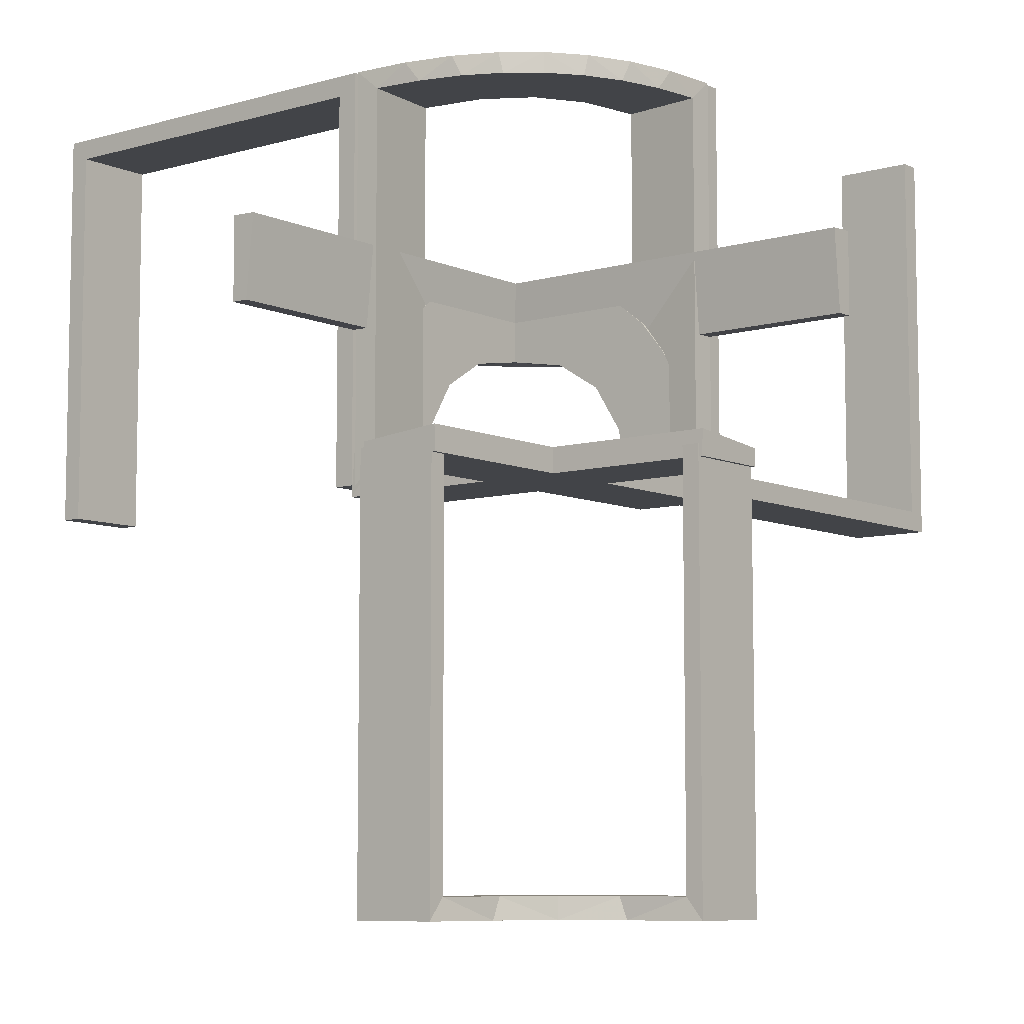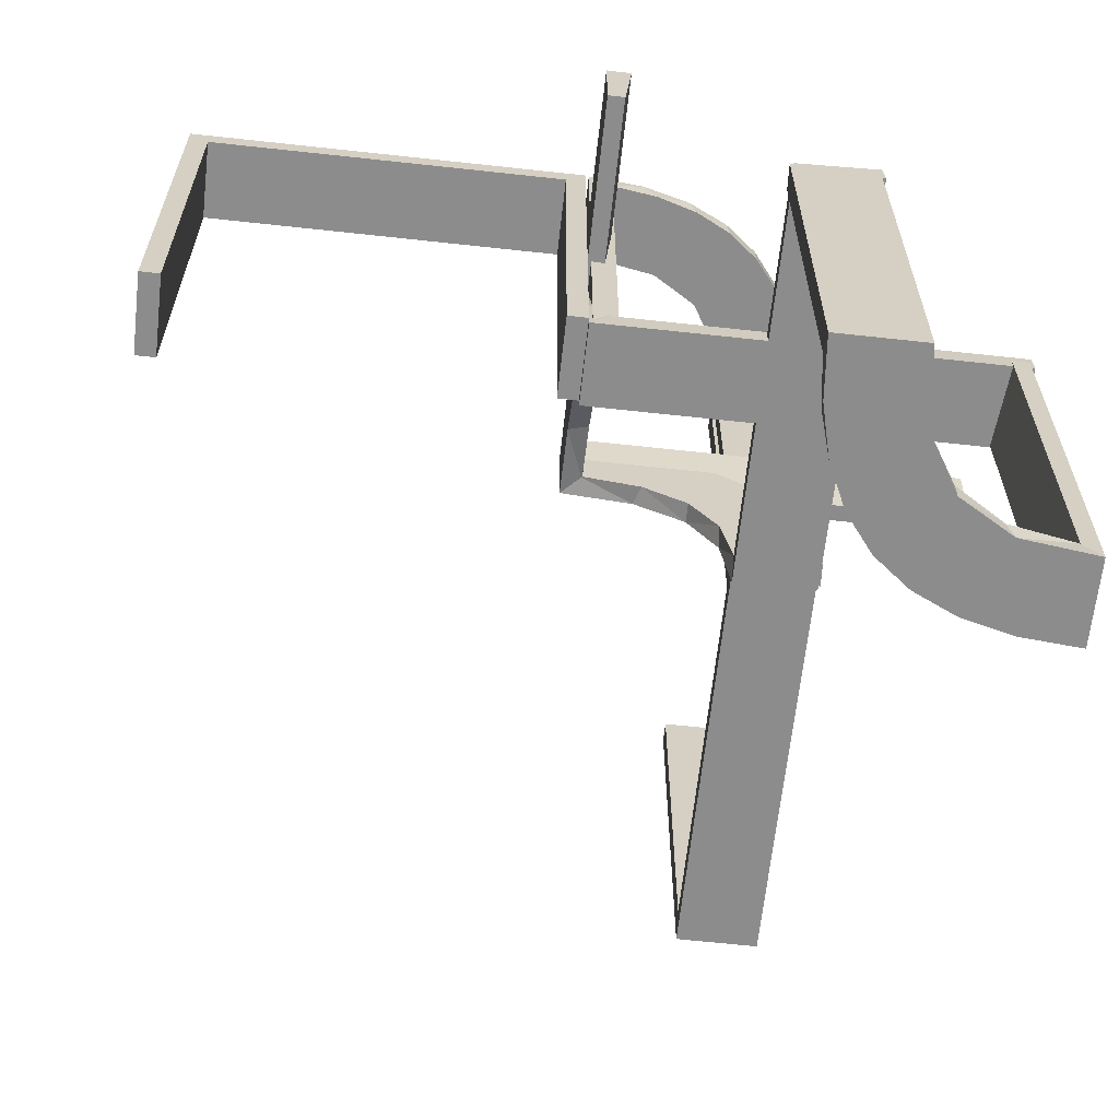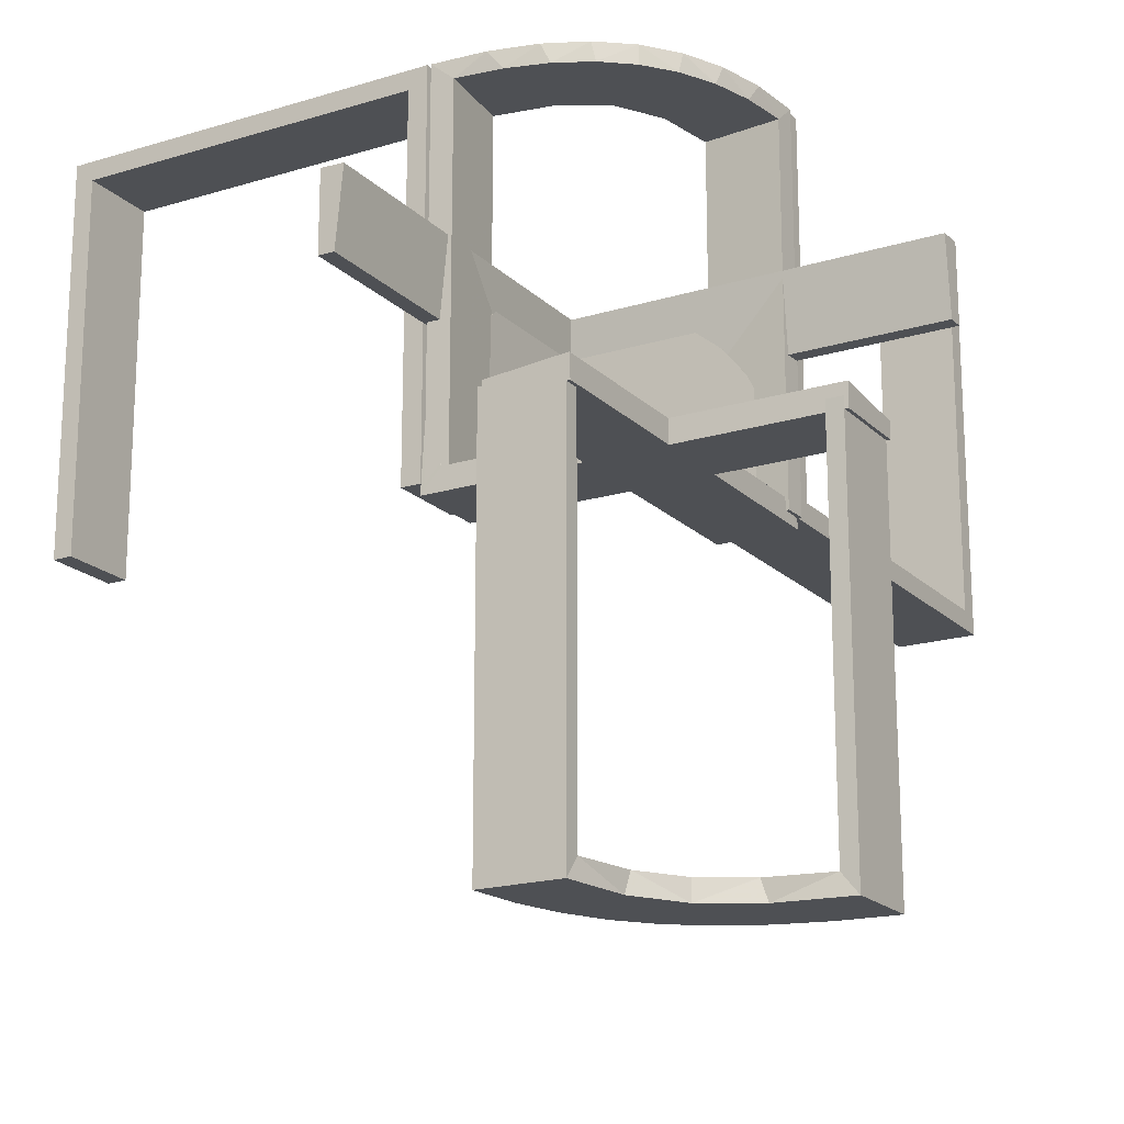
<metadata>
{"format":"obj","ext":"obj","renderer":"f3d","projection":"perspective","resolution":1024,"background":"white","views":[{"elev":-7.7,"azim":38.9,"up":"+Z"},{"elev":-64.2,"azim":-6.3,"up":"+Z"},{"elev":-18.8,"azim":30.2,"up":"+Z"}]}
</metadata>
<code>
v 0 0 0.1861
v 0 0 0.2861
v 0 -0.08911 0.1752
v 0 -0.2229 0.209
v 0 -0.2 0
v 0 -0.2 -0.01389
v 0 -0.2 0.5
v 0 -0.2944 0.05548
v 0 -0.1808 0.2419
v 0 -0.3 0
v 0 -0.3 -0.01389
v 0 -0.3 0.5
v 0 -0.2558 0.1669
v 0 -0.5 0.1861
v 0 -0.5 0.2361
v 0 -0.5 0.2861
v 0 -0.1891 0.07522
v 0 -0.1521 0.1383
v 0 -0.375 0.2611
v 0 -0.375 0.2361
v 0 -0.375 0.2111
v 0 -0.06937 0.2805
v 0 -0.25 0.2611
v 0 -0.25 0.2361
v 0 -0.25 0.2861
v 0 -0.25 0.2111
v 0 -0.1296 0.2657
v 0 -0.2796 0.1157
v 0.02499 -0.2625 0.2354
v 0.02499 -0.3812 0.2354
v 0.02499 -0.5 0.2354
v 0.271 -0.4781 -0.1188
v 0.271 -0.4781 -0.2375
v 0.3065 -0.4117 -0.5
v 0.2246 -0.2625 0.008806
v 0.2246 -0.3812 0.008806
v 0.2944 0 0.05548
v 0.4263 -0.2064 -0.5
v 0.2456 -0.5008 0
v 0.2456 -0.5008 -0.25
v 0.2456 -0.5008 -0.125
v 0.134 -0.2789 0.5
v 0.1956 -0.5008 0
v 0.1956 -0.5008 -0.5
v 0.1956 -0.5008 -0.25
v 0.2463 -0.4758 0
v 0.2463 -0.4758 -0.1188
v 0.2463 -0.4758 -0.2375
v 0.4729 -0.2762 -0.1188
v 0.4729 -0.2762 -0.2375
v 0.03392 -0.298 0
v 0.03392 -0.298 0.2375
v 0.03392 -0.298 0.475
v 0.02041 -0.025 0.186
v 0.02041 -0.1833 0.186
v 0.02041 -0.3417 0.186
v 0.02041 -0.5 0.186
v 0.2798 -0.1401 0.475
v 0.2958 -0.4804 0
v 0.2958 -0.4804 -0.1583
v 0.2958 -0.4804 -0.3167
v 0.2958 -0.4804 -0.475
v 0.0227 -0.2625 0.2107
v 0.0227 -0.3812 0.2107
v 0.2602 -0.18 0.5
v 0.2796 0 0.1157
v 0.2794 0.0007887 0.125
v 0.2794 0.0007887 0.25
v 0.2493 -0.2625 0.0111
v 0.2493 -0.3812 0.0111
v 0.2493 -0.5 0.0111
v 0.4684 -0.2267 -0.1188
v 0.4684 -0.2267 -0.2375
v 0.3 0 0
v 0.3 0 -0.01389
v 0.3 0 0.5
v 0.3 0.025 0.5
v 0.3 0.025 0.025
v 0.3 -0.5 -0.01389
v 0.3 0.5 0
v 0.3 0.5 0.5
v 0.3 0.475 0.5
v 0.3 0.475 0.025
v 0.3435 -0.3486 -0.475
v 0.3435 -0.3486 -0.5
v 0.1011 -0.1857 0.475
v 0.1833 -0.02041 0.186
v 0.1833 -0.1999 0.006515
v 0.3101 -0.2479 -0.475
v 0.25 0 0.2611
v 0.25 0 0.2361
v 0.25 0 0.2861
v 0.25 0 0.2111
v 0.25 -0.2 -0.01389
v 0.25 -0.275 -0.01389
v 0.25 -0.225 -0.01389
v 0.25 -0.5 -0.01389
v 0.25 -0.375 -0.01389
v 0.25 -0.25 -0.01389
v 0.06937 0 0.2805
v 0.2294 0.0007887 0.125
v 0.2294 0.0007887 0.25
v 0.2706 -0.5008 -0.25
v 0.2706 -0.5008 -0.125
v 0.1899 -0.2521 0.475
v 0.1891 0 0.07522
v 0.1565 -0.1514 0.5
v 0.1565 -0.1514 0.475
v 0.4707 -0.2514 0
v 0.4707 -0.2514 -0.1188
v 0.4707 -0.2514 -0.2375
v 0.4956 -0.2758 -0.25
v 0.4956 -0.2758 -0.125
v 0.4956 -0.2258 -0.25
v 0.4956 -0.2258 -0.125
v 0.4956 -0.3008 0
v 0.4956 -0.3008 -0.5
v 0.4956 -0.3008 -0.25
v 0.4956 -0.2508 0
v 0.4956 -0.2508 -0.25
v 0.4956 -0.2508 -0.125
v 0.4956 -0.2008 0
v 0.4956 -0.2008 -0.5
v 0.2 0 0
v 0.2 0 -0.01389
v 0.2 0 0.5
v 0.2 0.025 0.5
v 0.2 0.025 0.025
v 0.2 -0.5 -0.01389
v 0.2 0.5 0
v 0.2 0.5 0.5
v 0.2 -0.25 -0.01389
v 0.2 0.475 0.5
v 0.2 0.475 0.025
v 0.03163 -0.2733 0.2375
v 0.03163 -0.2733 0.1188
v 0.2398 -0.32 -0.5
v 0.2042 -0.01962 0
v 0.2042 -0.01962 0.475
v 0.2042 -0.01962 0.3167
v 0.2042 -0.01962 0.1583
v 0.2988 -0.2625 0.01568
v 0.2988 -0.025 0.01568
v 0.2988 -0.5 0.01568
v 0.2202 -0.3599 -0.475
v 0.2625 -0.2741 0.01339
v 0.2625 -0.02728 0.2602
v 0.2625 -0.0227 0.2107
v 0.2625 -0.2493 0.0111
v 0.2625 -0.02957 0.2849
v 0.2625 -0.2988 0.01568
v 0.2625 -0.2246 0.008806
v 0.2625 -0.02499 0.2354
v 0.08911 0 0.1752
v 0.375 0 0.2611
v 0.375 0 0.2361
v 0.375 0 0.2111
v 0.375 -0.275 -0.01389
v 0.375 -0.225 -0.01389
v 0.375 -0.25 -0.01389
v 0.4661 -0.202 0
v 0.4661 -0.202 -0.475
v 0.4661 -0.202 -0.2375
v 0.2528 -0.025 0.1716
v 0.2741 -0.2625 0.01339
v 0.2741 -0.3812 0.01339
v 0.02705 -0.2238 0.2375
v 0.02705 -0.2238 0.1188
v 0.3044 0.0007887 0
v 0.3044 0.0007887 0.5
v 0.366 -0.2211 -0.5
v 0.08889 -0.025 0.2769
v 0.025 -0.2229 0.209
v 0.025 -0.02041 0.186
v 0.025 -0.09678 0.1726
v 0.025 -0.2908 0.075
v 0.025 -0.1855 0.2389
v 0.025 -0.2755 0.127
v 0.025 -0.1409 0.2616
v 0.025 -0.1999 0.006515
v 0.025 -0.1521 0.1383
v 0.025 -0.02957 0.2849
v 0.025 -0.08889 0.2769
v 0.025 -0.2528 0.1716
v 0.025 -0.2988 0.01568
v 0.025 -0.1865 0.08288
v 0.004351 -0.1992 0
v 0.004351 -0.1992 0.5
v 0.004351 -0.2742 0.125
v 0.004351 -0.2742 0.25
v 0.004351 -0.2242 0.125
v 0.004351 -0.2242 0.25
v 0.004351 -0.2992 0
v 0.004351 -0.2992 0.25
v 0.004351 -0.2992 0.5
v 0.004351 -0.2492 0
v 0.004351 -0.2492 0.125
v 0.004351 -0.2492 0.25
v 0.1409 -0.025 0.2616
v 0.02934 -0.2486 0
v 0.02934 -0.2486 0.2375
v 0.02934 -0.2486 0.1188
v 0.1935 -0.08832 0.5
v 0.229 -0.02191 0.2375
v 0.229 -0.02191 0.1188
v -0.5 -0.2 0
v -0.5 -0.2 0.5
v -0.5 -0.3 0
v -0.5 -0.3 0.5
v 0.5 0 0.1861
v 0.5 0 0.2361
v 0.5 0 0.2861
v 0.5 -0.02041 0.186
v 0.5 -0.2 -0.01389
v 0.5 -0.3 -0.01389
v 0.5 -0.1999 0.006515
v 0.5 -0.2493 0.0111
v 0.5 -0.02957 0.2849
v 0.5 -0.25 -0.01389
v 0.5 -0.2988 0.01568
v 0.5 -0.02499 0.2354
v 0.2987 -0.06859 0.5
v 0.2908 -0.025 0.075
v 0.3989 -0.3143 -0.475
v -0.025 -0.2 0
v -0.025 -0.2 0.475
v -0.025 -0.3 0
v -0.025 -0.3 0.475
v 0.3091 -0.404 -0.475
v 0.1808 0 0.2419
v 0.2206 -0.5008 -0.25
v 0.2206 -0.5008 -0.125
v 0.2229 0 0.209
v 0.2229 -0.025 0.209
v 0.4068 -0.21 -0.475
v 0.02476 -0.1991 0
v 0.02476 -0.1991 0.475
v 0.02476 -0.1991 0.3167
v 0.02476 -0.1991 0.1583
v 0.2784 -0.02649 0.2375
v 0.2784 -0.02649 0.1188
v 0.2428 -0.3153 -0.475
v 0.4065 -0.3117 -0.5
v 0.284 -0.1289 0.5
v 0.2537 -0.0242 0
v 0.2537 -0.0242 0.2375
v 0.2537 -0.0242 0.1188
v 0.2728 -0.2779 -0.475
v 0.2728 -0.2779 -0.5
v 0.2755 -0.025 0.127
v 0.1969 -0.4712 0
v 0.1969 -0.4712 -0.475
v 0.1969 -0.4712 -0.2375
v 0.2558 0 0.1669
v 0.2956 -0.5008 0
v 0.2956 -0.5008 -0.5
v 0.2544 0.0007887 0
v 0.2544 0.0007887 0.125
v 0.2544 0.0007887 0.25
v 0.275 -0.375 -0.01389
v 0.275 -0.25 -0.01389
v 0.07372 -0.2936 0.5
v 0.2952 -0.0881 0.475
v 0.3148 -0.245 -0.5
v 0.1865 -0.025 0.08288
v 0.3417 -0.02041 0.186
v 0.3417 -0.1999 0.006515
v 0.09678 -0.025 0.1726
v 0.1852 -0.255 0.5
v 0.2048 -0.4119 -0.475
v 0.225 -0.375 -0.01389
v 0.225 -0.25 -0.01389
v 0.1855 -0.025 0.2389
v 0.2044 0.0007887 0
v 0.2044 0.0007887 0.25
v 0.2044 0.0007887 0.5
v 0.1521 0 0.1383
v 0.1521 -0.025 0.1383
v 0.3548 -0.2253 -0.475
v 0.3031 -0.02878 0
v 0.3031 -0.02878 0.2375
v 0.3031 -0.02878 0.475
v 0.2272 -0.2221 0.5
v 0.2272 -0.2221 0.475
v 0.02728 -0.2625 0.2602
v 0.02728 -0.3812 0.2602
v 0.216 -0.3711 -0.5
v 0.1999 -0.025 0.006515
v 0.1999 -0.1833 0.006515
v 0.1999 -0.3417 0.006515
v 0.1999 -0.5 0.006515
v 0.09346 -0.1883 0.5
v 0.1296 0 0.2657
v 0.2572 -0.1847 0.475
v 0.2216 -0.4735 -0.1188
v 0.2216 -0.4735 -0.2375
v 0.02957 -0.2625 0.2849
v 0.02957 -0.025 0.2849
v 0.02957 -0.5 0.2849
v 0.4752 -0.3009 0
v 0.4752 -0.3009 -0.1583
v 0.4752 -0.3009 -0.3167
v 0.4752 -0.3009 -0.475
v 0.09324 -0.29 0.475
v 0.3813 -0.2741 0.01339
v 0.3813 -0.02728 0.2602
v 0.3813 -0.0227 0.2107
v 0.3813 -0.2493 0.0111
v 0.3813 -0.2246 0.008806
v 0.3813 -0.02499 0.2354
v 0.1452 -0.2747 0.475
v 0.1909 -0.09599 0.475
v -0.475 -0.2 0
v -0.475 -0.2 0.475
v -0.475 -0.3 0
v -0.475 -0.3 0.475
v 0.2013 -0.4314 -0.5
f 55 1 54
f 1 154 54
f 278 268 277
f 56 14 55
f 1 55 14
f 14 56 57
f 277 106 265
f 106 125 288
f 289 288 125
f 129 291 290
f 290 132 129
f 289 132 290
f 2 298 100
f 25 297 298
f 199 293 172
f 293 199 230
f 16 299 297
f 230 273 233
f 164 254 233
f 254 164 250
f 66 250 223
f 37 223 143
f 142 75 143
f 142 144 79
f 142 79 75
f 1 100 154
f 154 293 230
f 1 2 100
f 230 233 277
f 254 277 233
f 106 277 254
f 106 37 125
f 106 254 66
f 37 106 66
f 260 98 99
f 98 271 272
f 272 132 125
f 271 132 272
f 99 272 125
f 261 99 75
f 125 75 99
f 79 261 75
f 97 271 98
f 132 271 129
f 129 271 97
f 79 97 260
f 98 260 97
f 261 79 260
f 23 24 20
f 24 26 21
f 15 21 14
f 26 14 21
f 20 21 15
f 16 19 15
f 20 15 19
f 25 23 19
f 24 1 26
f 14 26 1
f 2 1 24
f 25 2 23
f 24 23 2
f 165 69 70
f 69 35 36
f 36 290 291
f 71 36 291
f 166 71 144
f 71 166 70
f 70 36 71
f 142 166 144
f 290 36 35
f 288 289 35
f 290 35 289
f 69 288 35
f 143 69 165
f 165 142 143
f 143 288 69
f 166 142 165
f 223 288 143
f 288 223 265
f 164 234 278
f 164 265 250
f 278 265 164
f 278 273 268
f 268 199 172
f 54 172 298
f 234 273 278
f 286 30 29
f 30 64 63
f 63 55 54
f 55 63 56
f 29 63 54
f 285 298 297
f 298 285 29
f 29 54 298
f 286 285 297
f 64 57 56
f 31 57 64
f 31 30 286
f 286 299 31
f 31 64 30
f 297 299 286
f 57 15 14
f 31 16 15
f 16 31 299
f 15 57 31
f 97 71 291
f 129 97 291
f 71 79 144
f 97 79 71
f 154 268 54
f 268 154 277
f 277 265 278
f 106 288 265
f 289 125 132
f 298 172 100
f 25 298 2
f 293 100 172
f 199 273 230
f 16 297 25
f 273 234 233
f 164 233 234
f 254 250 66
f 66 223 37
f 37 143 75
f 100 293 154
f 154 230 277
f 37 75 125
f 260 99 261
f 98 272 99
f 23 20 19
f 24 21 20
f 25 19 16
f 165 70 166
f 69 36 70
f 223 250 265
f 273 199 268
f 268 172 54
f 286 29 285
f 30 63 29
f 63 64 56
f 209 12 7
f 228 316 314
f 225 226 5
f 314 7 226
f 314 313 206
f 7 314 207
f 227 10 228
f 316 228 12
f 316 209 208
f 12 209 316
f 208 209 207
f 12 10 5
f 227 228 226
f 316 315 313
f 315 208 206
f 10 227 225
f 209 7 207
f 228 314 226
f 226 7 5
f 314 206 207
f 10 12 228
f 316 208 315
f 208 207 206
f 12 5 7
f 227 226 225
f 316 313 314
f 315 206 313
f 10 225 5
f 238 237 188
f 188 237 292
f 108 107 86
f 239 238 187
f 188 187 238
f 187 236 239
f 107 108 312
f 203 312 139
f 140 275 276
f 274 141 138
f 141 274 275
f 140 141 275
f 195 262 53
f 194 195 53
f 311 304 42
f 42 269 311
f 193 194 52
f 269 283 105
f 294 284 283
f 65 244 58
f 244 222 263
f 222 170 282
f 281 282 170
f 281 169 280
f 281 170 169
f 188 292 262
f 269 292 107
f 188 262 195
f 292 269 42
f 269 107 283
f 65 283 107
f 107 203 65
f 203 276 222
f 222 244 203
f 67 68 258
f 258 259 101
f 102 276 275
f 101 102 275
f 259 276 102
f 68 170 259
f 276 259 170
f 169 170 68
f 257 258 101
f 275 274 101
f 274 257 101
f 169 67 257
f 258 257 67
f 68 67 169
f 190 189 197
f 198 197 191
f 196 187 191
f 192 191 187
f 197 196 191
f 193 196 189
f 197 189 196
f 194 193 189
f 198 192 188
f 187 188 192
f 195 198 188
f 194 190 195
f 198 195 190
f 240 241 247
f 246 247 205
f 205 138 141
f 245 138 205
f 241 280 245
f 245 247 241
f 247 245 205
f 281 280 241
f 141 204 205
f 139 204 140
f 141 140 204
f 246 204 139
f 282 240 246
f 240 282 281
f 282 246 139
f 241 240 281
f 263 282 139
f 312 263 139
f 312 58 263
f 294 108 284
f 294 58 312
f 108 294 312
f 108 86 105
f 86 237 304
f 237 53 304
f 284 108 105
f 136 135 201
f 202 201 167
f 167 237 238
f 238 239 167
f 201 237 167
f 135 52 53
f 53 201 135
f 201 53 237
f 136 52 135
f 168 239 236
f 200 168 236
f 200 136 202
f 136 200 51
f 200 202 168
f 52 136 51
f 236 187 196
f 200 196 193
f 193 51 200
f 236 196 200
f 257 138 245
f 274 138 257
f 245 280 169
f 257 245 169
f 237 86 292
f 107 292 86
f 107 312 203
f 203 139 276
f 140 276 139
f 262 304 53
f 194 53 52
f 304 262 42
f 269 105 311
f 193 52 51
f 283 284 105
f 294 283 65
f 65 58 294
f 244 263 58
f 222 282 263
f 292 42 262
f 203 244 65
f 276 170 222
f 68 259 258
f 259 102 101
f 190 197 198
f 198 191 192
f 194 189 190
f 240 247 246
f 246 205 204
f 86 311 105
f 86 304 311
f 136 201 202
f 202 167 168
f 239 168 167
f 61 62 256
f 256 62 34
f 84 85 229
f 60 61 255
f 256 255 61
f 255 59 60
f 85 84 224
f 243 224 303
f 302 118 117
f 116 301 300
f 301 116 118
f 302 301 118
f 44 317 252
f 45 44 252
f 145 270 287
f 287 137 145
f 43 45 253
f 137 249 242
f 89 248 249
f 264 171 279
f 171 38 235
f 38 123 162
f 163 162 123
f 163 122 161
f 163 123 122
f 256 34 317
f 34 85 137
f 287 317 34
f 137 85 249
f 264 249 85
f 243 264 85
f 243 117 38
f 243 171 264
f 38 171 243
f 115 114 121
f 121 120 113
f 112 117 118
f 113 112 118
f 120 117 112
f 114 123 120
f 117 120 123
f 122 123 114
f 119 121 113
f 118 116 113
f 116 119 113
f 122 115 119
f 121 119 115
f 114 115 122
f 231 232 41
f 40 41 104
f 39 255 104
f 103 104 255
f 41 39 104
f 43 39 232
f 41 232 39
f 45 43 232
f 40 103 256
f 255 256 103
f 44 40 256
f 45 231 44
f 40 44 231
f 73 72 110
f 111 110 49
f 49 300 301
f 109 300 49
f 72 161 109
f 109 110 72
f 110 109 49
f 163 161 72
f 301 50 49
f 303 50 302
f 301 302 50
f 111 50 303
f 162 73 111
f 73 162 163
f 162 111 303
f 72 73 163
f 235 162 303
f 224 235 303
f 224 279 235
f 89 84 248
f 89 279 224
f 84 89 224
f 84 229 242
f 229 62 270
f 62 252 270
f 248 84 242
f 295 296 48
f 47 48 33
f 33 62 61
f 61 60 33
f 48 62 33
f 296 253 252
f 252 48 296
f 48 252 62
f 295 253 296
f 32 60 59
f 46 32 59
f 46 295 47
f 295 46 251
f 46 47 32
f 253 295 251
f 59 255 39
f 46 39 43
f 43 251 46
f 59 39 46
f 119 300 109
f 116 300 119
f 109 161 122
f 119 109 122
f 62 229 34
f 85 34 229
f 85 224 243
f 243 303 117
f 302 117 303
f 317 270 252
f 45 252 253
f 270 317 287
f 137 242 145
f 43 253 251
f 249 248 242
f 89 249 264
f 264 279 89
f 171 235 279
f 38 162 235
f 256 317 44
f 34 137 287
f 117 123 38
f 114 120 121
f 120 112 113
f 231 41 40
f 40 104 103
f 45 232 231
f 73 110 111
f 111 49 50
f 229 145 242
f 229 270 145
f 295 48 47
f 47 33 32
f 60 32 33
f 87 174 1
f 1 174 3
f 181 18 175
f 266 87 210
f 1 210 87
f 210 213 266
f 18 181 186
f 17 186 180
f 88 6 180
f 214 267 216
f 267 214 94
f 6 88 94
f 88 267 94
f 2 22 182
f 92 2 182
f 179 183 27
f 27 9 179
f 212 92 150
f 9 4 177
f 184 173 4
f 13 28 178
f 28 8 176
f 8 11 185
f 151 185 11
f 151 215 220
f 151 11 215
f 22 1 3
f 9 3 18
f 1 22 2
f 3 9 27
f 27 22 3
f 9 18 4
f 13 4 18
f 18 17 13
f 17 6 8
f 8 28 17
f 158 95 99
f 160 99 96
f 96 6 94
f 159 96 94
f 99 6 96
f 95 11 99
f 6 99 11
f 215 11 95
f 219 160 159
f 94 214 159
f 214 219 159
f 215 158 219
f 160 219 158
f 95 158 215
f 90 155 156
f 91 156 157
f 211 210 157
f 93 157 210
f 156 211 157
f 212 211 155
f 156 155 211
f 92 212 155
f 91 93 1
f 210 1 93
f 2 91 1
f 92 90 2
f 91 2 90
f 146 305 308
f 149 308 309
f 309 216 267
f 217 216 309
f 305 220 217
f 217 308 305
f 308 217 309
f 151 220 305
f 267 152 309
f 180 152 88
f 267 88 152
f 149 152 180
f 151 305 146
f 151 146 185
f 149 185 146
f 185 149 180
f 176 185 180
f 180 186 176
f 184 181 173
f 184 178 186
f 181 184 186
f 181 175 177
f 183 175 174
f 174 182 183
f 183 179 175
f 173 181 177
f 306 147 153
f 310 153 148
f 148 174 87
f 87 266 148
f 153 174 148
f 147 150 182
f 182 153 147
f 153 182 174
f 306 150 147
f 307 266 213
f 221 307 213
f 221 306 310
f 306 221 218
f 221 310 307
f 150 306 218
f 213 210 211
f 221 211 212
f 212 218 221
f 211 221 213
f 219 216 217
f 214 216 219
f 217 220 215
f 219 217 215
f 174 175 3
f 18 3 175
f 18 186 17
f 17 180 6
f 22 183 182
f 92 182 150
f 183 22 27
f 9 177 179
f 212 150 218
f 4 173 177
f 184 4 13
f 13 178 184
f 28 176 178
f 8 185 176
f 17 28 13
f 6 11 8
f 158 99 160
f 160 96 159
f 90 156 91
f 91 157 93
f 92 155 90
f 146 308 149
f 149 309 152
f 186 178 176
f 175 179 177
f 306 153 310
f 310 148 307
f 266 307 148
f 124 130 80
f 134 128 78
f 82 83 81
f 78 80 83
f 78 77 76
f 80 78 74
f 133 131 134
f 128 134 130
f 128 124 126
f 130 124 128
f 126 124 74
f 130 131 81
f 133 134 83
f 128 127 77
f 127 126 76
f 131 133 82
f 124 80 74
f 134 78 83
f 83 80 81
f 78 76 74
f 131 130 134
f 128 126 127
f 126 74 76
f 130 81 80
f 133 83 82
f 128 77 78
f 127 76 77
f 131 82 81

</code>
